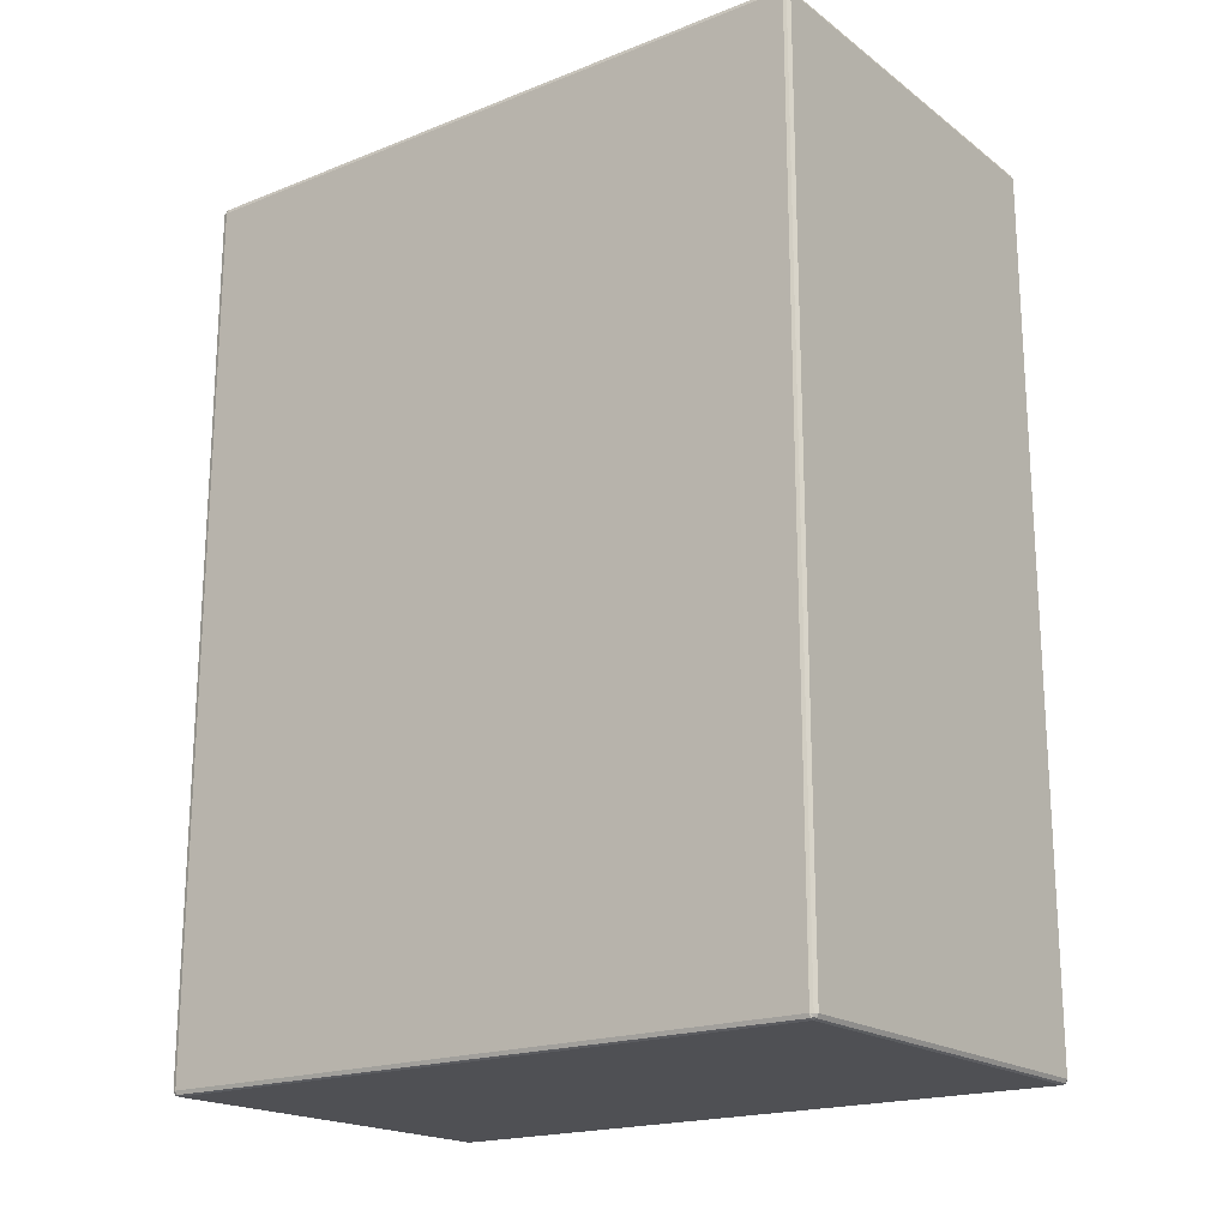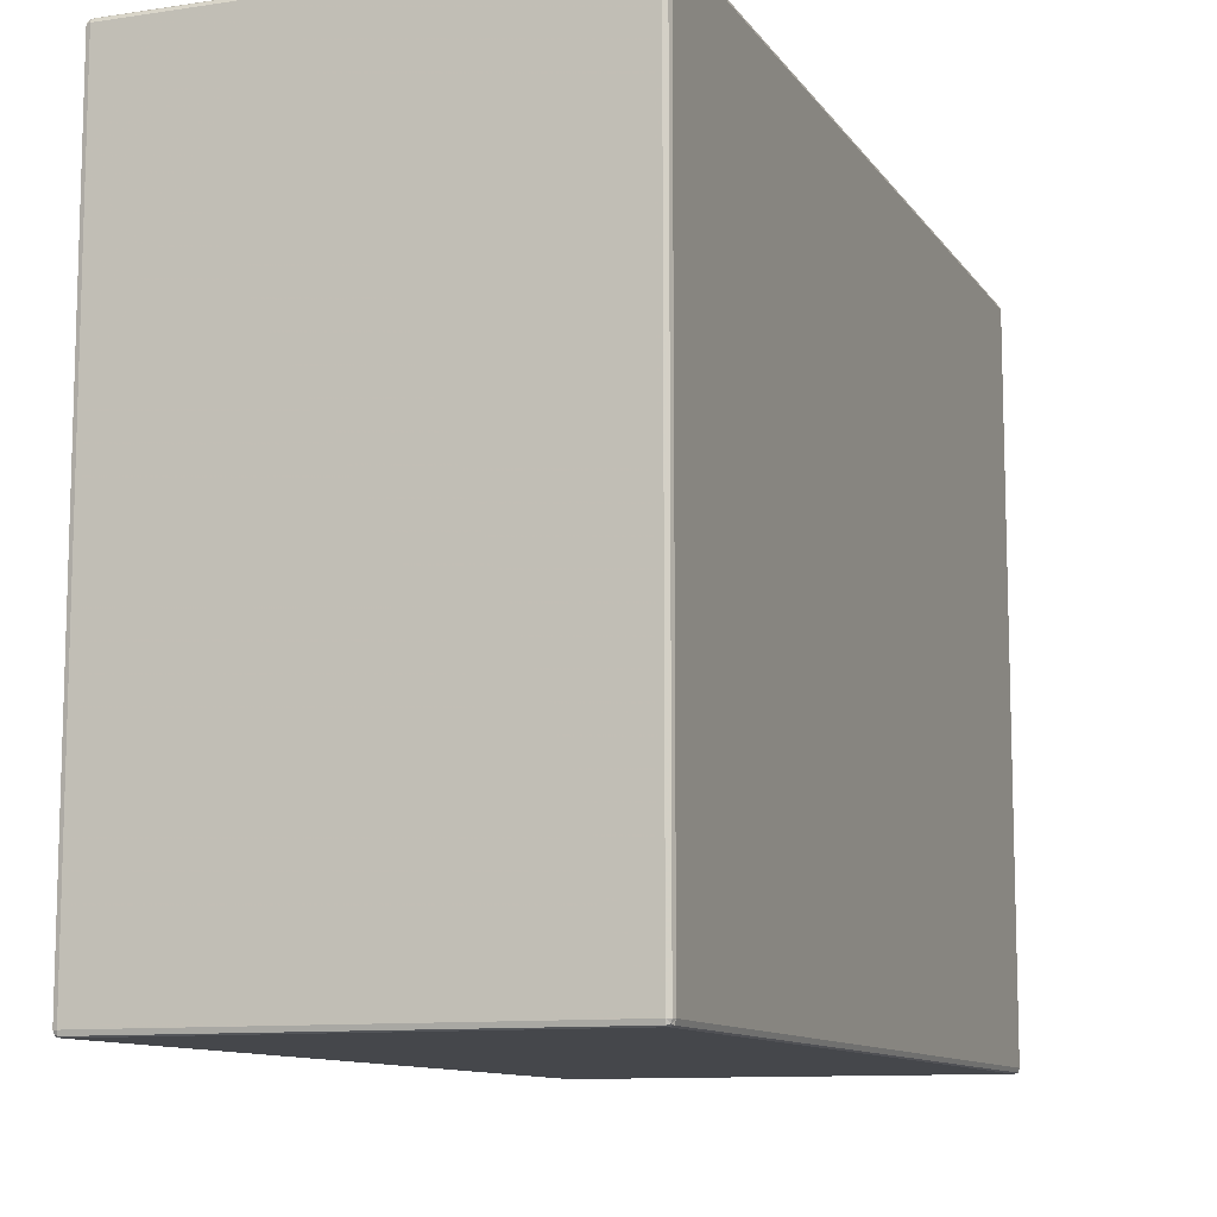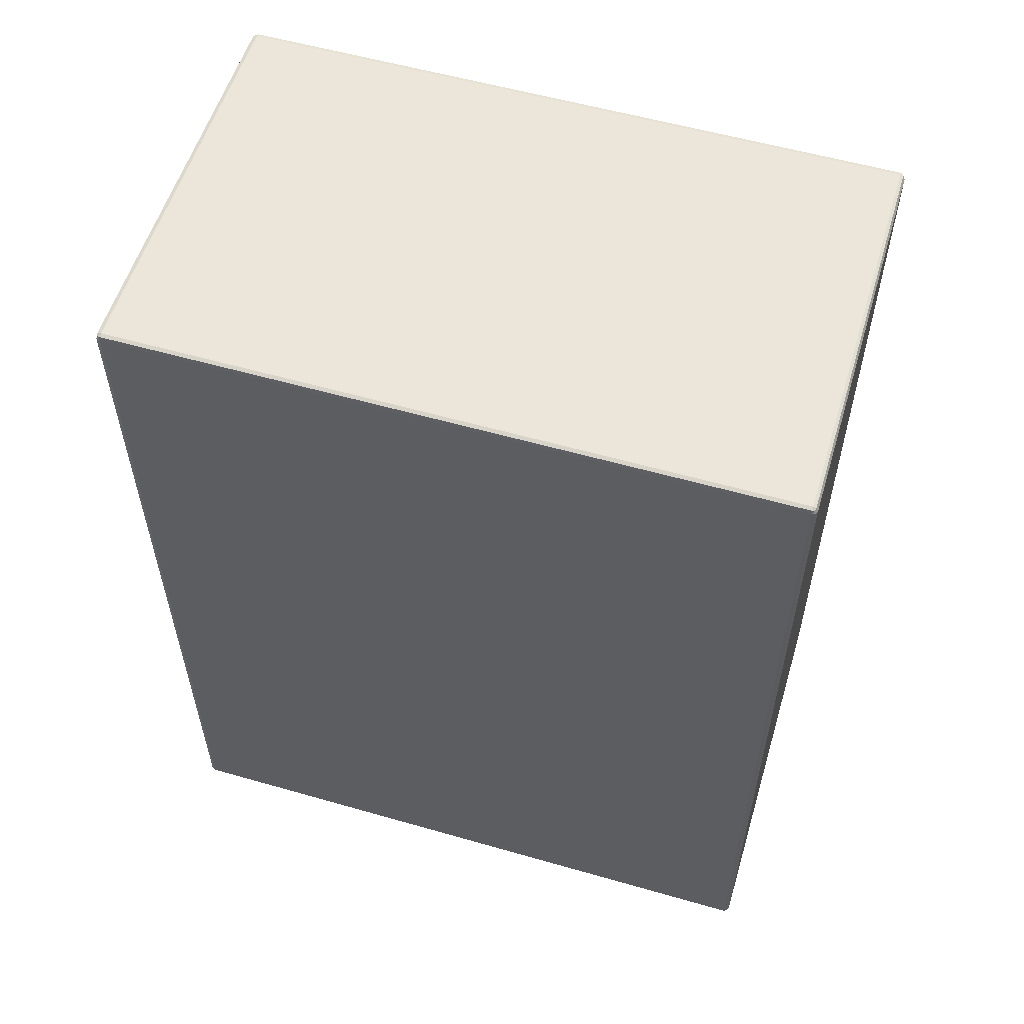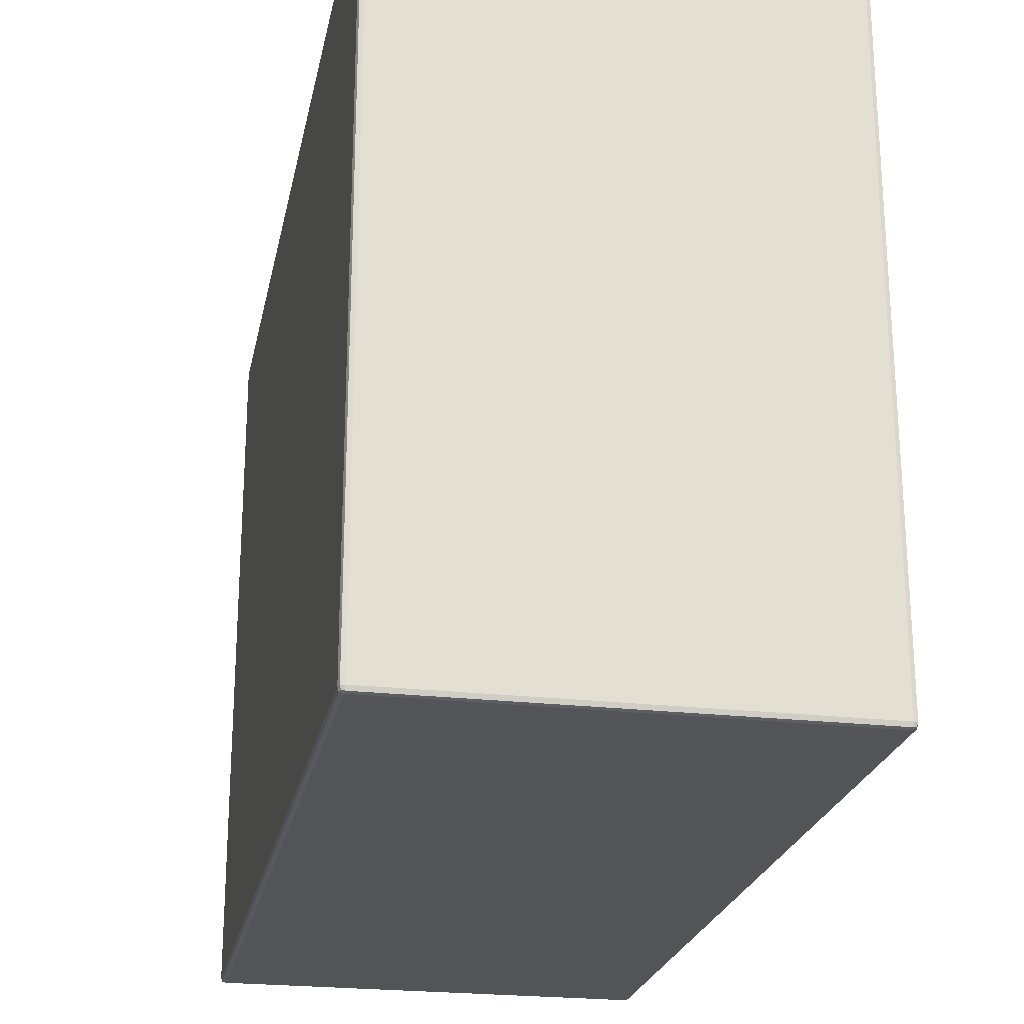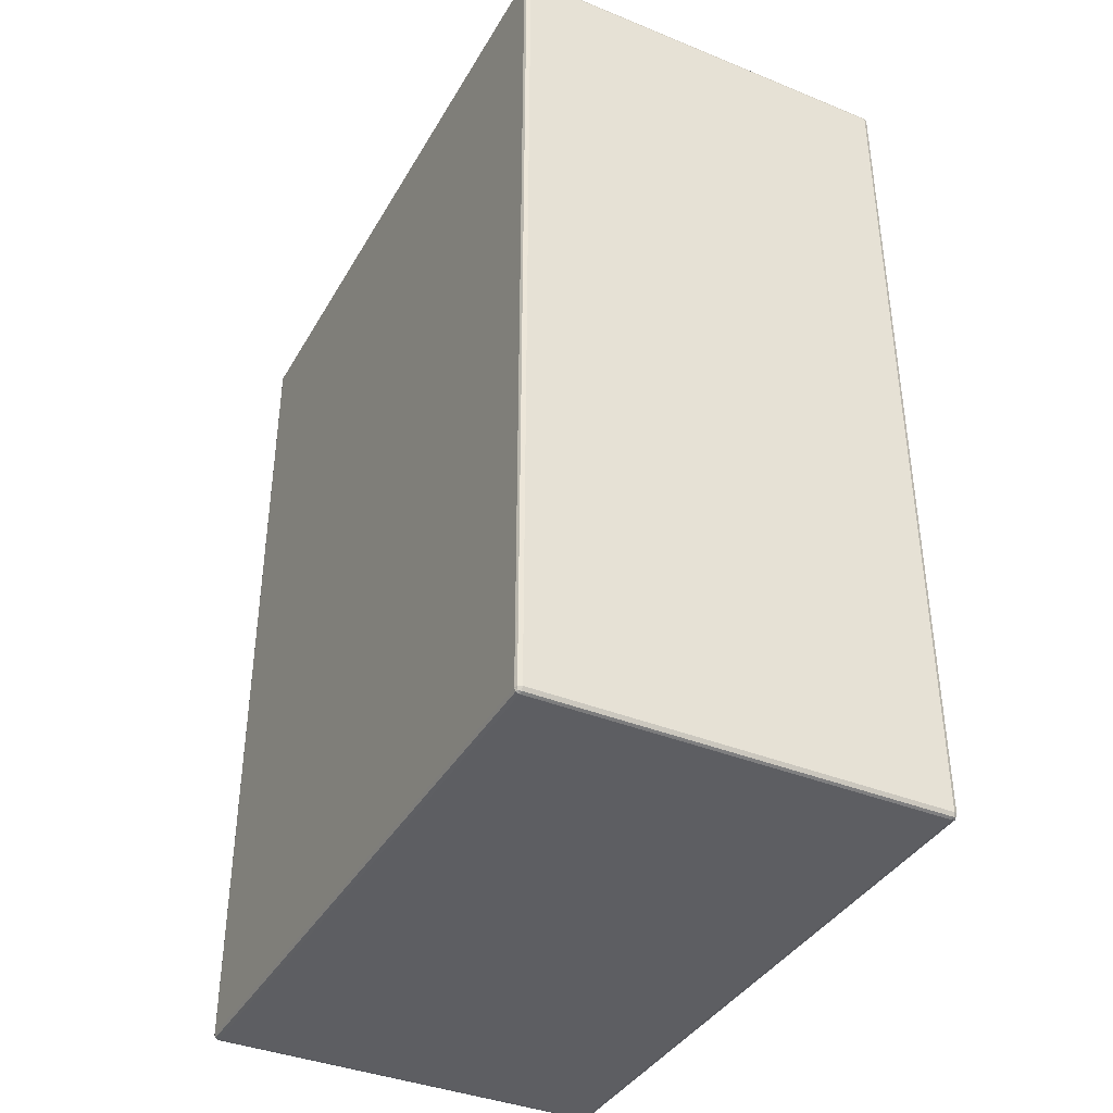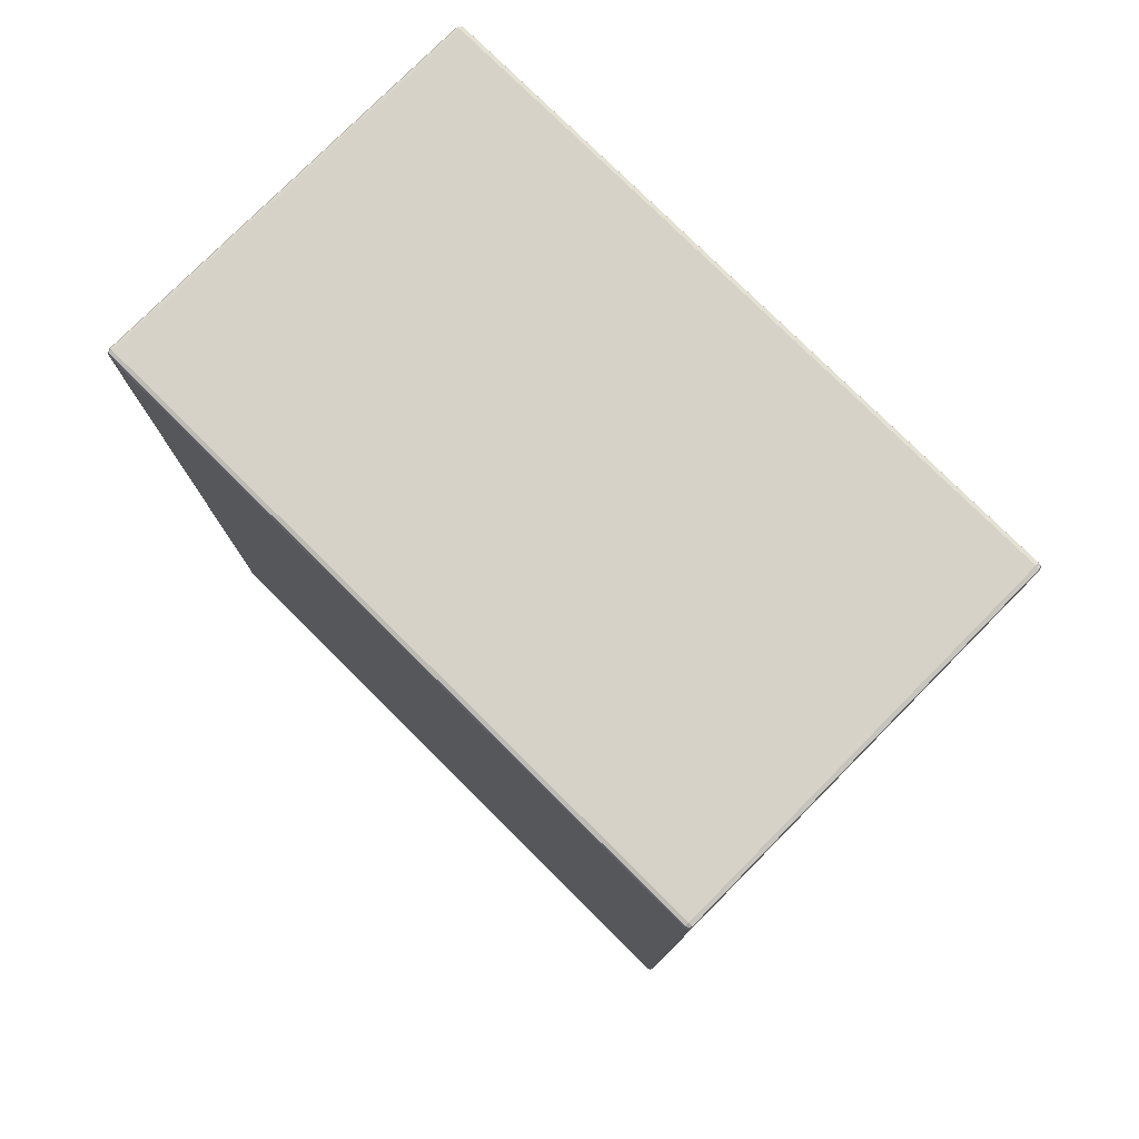
<metadata>
{"format":"obj","ext":"obj","renderer":"f3d","projection":"perspective","resolution":1024,"background":"white","views":[{"elev":-19.2,"azim":126.5,"up":"+Z"},{"elev":-10.6,"azim":20.6,"up":"+Y"},{"elev":56.4,"azim":106.7,"up":"+Z"},{"elev":-23.4,"azim":168.9,"up":"+Y"},{"elev":-38.4,"azim":152.9,"up":"+Z"},{"elev":78.0,"azim":-45.2,"up":"+Z"}]}
</metadata>
<code>
v 0.2078 1.552 0.4478
v 0.2078 2.232 0.4478
v -0.2078 2.232 -0.4478
v 0.2088 2.178 0.4488
v -0.2088 2.178 0.4488
v 0.2087 1.606 -0.4488
v 0.1512 1.551 -0.4488
v 0.1513 1.551 0.4488
v 0.1513 2.233 0.4488
v 0.1512 2.233 -0.4488
v 0.2 2.225 0.45
v 0.2 2.225 -0.45
v 0.2 1.56 0.45
v 0.2 1.56 -0.45
v -0.1513 1.551 -0.4488
v -0.1512 2.233 0.4488
v -0.2 2.225 -0.45
v -0.2 1.56 -0.45
v -0.1512 1.551 0.4488
v -0.1513 2.233 -0.4487
v -0.2 2.225 0.45
v -0.2 1.56 0.45
v 0.2088 1.551 -0.3313
v 0.2088 2.233 -0.3312
v 0.2 1.55 -0.44
v 0.2 2.235 -0.44
v -0.2 1.55 -0.44
v -0.2 2.235 -0.44
v 0.2088 2.233 0.3313
v 0.2 2.235 0.44
v -0.2 2.235 0.44
v 0.2 1.55 0.44
v -0.2 1.55 0.44
v -0.2078 1.552 -0.4478
v -0.2078 2.232 0.4478
v -0.2087 2.178 -0.4487
v -0.2088 1.606 -0.4488
v -0.2088 1.606 0.4488
v 0.21 2.225 -0.44
v 0.21 1.56 -0.44
v 0.21 2.225 0.44
v 0.21 1.56 0.44
v 0.2078 1.552 -0.4478
v 0.2078 2.232 -0.4478
v 0.2087 2.178 -0.4487
v 0.2088 1.606 0.4488
v 0.2088 1.551 0.3313
v -0.21 2.225 -0.44
v -0.21 1.56 -0.44
v -0.21 2.225 0.44
v -0.21 1.56 0.44
v -0.2078 1.552 0.4478
v -0.2088 1.551 -0.3313
v -0.2087 2.233 -0.3312
v -0.2087 2.233 0.3313
v -0.2088 1.551 0.3313
v -0.205 1.55 0.445
v -0.205 2.235 0.445
v -0.205 1.555 0.45
v 0.205 1.555 -0.45
v 0.205 2.23 0.45
v -0.205 2.23 -0.45
v 0.205 1.9 0.45
v -0.205 1.9 -0.45
v 0.205 1.55 -0.445
v 0.205 2.235 0.445
v 0.205 1.555 0.45
v 0 1.555 -0.45
v 0 2.23 0.45
v 0.205 2.23 -0.45
v 0.205 1.9 -0.45
v 0 1.55 -0.445
v 7.147e-07 2.235 0.445
v 0 1.555 0.45
v 0 2.23 -0.45
v -0.205 1.555 -0.45
v -0.205 2.23 0.45
v -0.205 1.9 0.45
v -0.205 1.55 -0.445
v -0.205 2.235 -0.445
v 0.205 1.55 0
v 0.205 2.235 -0.445
v 0 2.235 -0.445
v -0.205 1.55 0
v -0.205 2.235 0
v 0.205 2.235 0
v 0.205 1.55 0.445
v 7.248e-07 1.55 0.445
v 0.21 1.555 0.445
v 0.21 2.23 -0.445
v 0.21 1.9 -0.445
v 0.21 1.555 -0.445
v 0.21 2.23 0
v 0.21 1.555 0
v 0.21 2.23 0.445
v 0.21 1.9 0.445
v -0.21 1.555 0.445
v -0.21 2.23 -0.445
v -0.21 1.9 -0.445
v -0.21 1.555 -0.445
v -0.21 2.23 0
v -0.21 1.555 0
v -0.21 2.23 0.445
v -0.21 1.9 0.445
v -0.205 1.551 -0.4488
v 0.205 1.551 0.4488
v -0.205 2.233 0.4488
v 0.2088 2.233 0.445
v 0.205 2.233 -0.4487
v -0.2087 2.233 -0.445
v 0.2088 1.555 -0.4488
v 0.2088 2.23 0.4488
v -0.2088 1.9 0.4488
v -0.2087 2.23 -0.4487
v 0.205 2.178 0.45
v -0.205 2.178 -0.45
v 0.2087 1.9 -0.4487
v 0.205 1.606 0.45
v -0.205 1.606 -0.45
v 0.205 1.551 -0.4488
v 1.645e-07 1.551 0.4488
v 0.205 2.233 0.4488
v 0 2.233 -0.4487
v 0.205 2.178 -0.45
v 0.205 1.606 -0.45
v 0.1512 1.55 -0.445
v 0.1513 2.235 0.445
v 0.1512 1.555 0.45
v 0.1512 1.555 -0.45
v 0.1512 2.23 0.45
v 0.1512 2.23 -0.45
v 0 1.551 -0.4488
v 1.423e-07 2.233 0.4488
v -0.205 1.551 0.4488
v -0.205 2.233 -0.4487
v -0.205 2.178 0.45
v -0.205 1.606 0.45
v -0.1513 1.55 -0.445
v -0.1512 2.235 0.445
v -0.1513 1.555 0.45
v -0.1513 2.23 -0.45
v -0.1513 1.555 -0.45
v -0.1513 2.23 0.45
v 0.1513 2.235 -0.445
v -0.1512 2.235 -0.445
v -0.205 1.55 -0.3313
v -0.205 2.235 -0.3312
v 0.205 1.55 -0.3313
v 0.205 2.235 -0.3312
v 0.1513 1.55 0.445
v -0.1512 1.55 0.445
v -0.205 1.55 0.3313
v -0.205 2.235 0.3313
v 0.205 2.235 0.3313
v 0.205 1.55 0.3313
v -0.2088 2.23 0.4488
v -0.2088 1.555 -0.4488
v -0.2087 1.9 -0.4488
v -0.2088 1.555 0.4488
v -0.2088 1.551 -0.445
v -0.2088 2.233 0
v 0.21 2.178 -0.445
v 0.21 1.606 -0.445
v 0.21 1.555 -0.3313
v 0.21 2.23 -0.3312
v 0.21 2.178 0.445
v 0.21 1.606 0.445
v 0.21 1.555 0.3313
v 0.21 2.23 0.3313
v 0.2088 1.551 -0.445
v 0.2088 1.555 0.4488
v 0.2087 2.23 -0.4487
v 0.2088 1.9 0.4488
v 0.2087 2.233 -0.445
v 0.2088 2.233 0
v 0.2088 1.551 0.445
v 0.2088 1.551 0
v -0.21 2.178 -0.445
v -0.21 1.606 -0.445
v -0.21 1.555 -0.3313
v -0.21 2.23 -0.3312
v -0.21 2.178 0.445
v -0.21 1.606 0.445
v -0.21 1.555 0.3313
v -0.21 2.23 0.3313
v -0.2088 2.233 0.445
v -0.2088 1.551 0
v -0.2088 1.551 0.445
f 13 11 21
f 21 22 13
f 18 17 12
f 12 14 18
f 27 25 32
f 32 33 27
f 31 30 26
f 26 28 31
f 40 39 41
f 41 42 40
f 50 48 49
f 49 51 50
f 57 134 52
f 52 188 57
f 57 188 56
f 56 152 57
f 33 151 57
f 152 33 57
f 57 151 19
f 19 134 57
f 58 186 35
f 35 107 58
f 58 107 16
f 16 139 58
f 31 153 58
f 139 31 58
f 58 153 55
f 55 186 58
f 59 159 52
f 52 134 59
f 59 134 19
f 19 140 59
f 22 137 59
f 140 22 59
f 59 137 38
f 38 159 59
f 60 111 43
f 43 120 60
f 60 120 7
f 7 129 60
f 14 125 60
f 129 14 60
f 60 125 6
f 6 111 60
f 61 115 4
f 4 112 61
f 61 112 2
f 2 122 61
f 61 122 9
f 9 130 61
f 11 115 61
f 130 11 61
f 62 116 36
f 36 114 62
f 62 114 3
f 3 135 62
f 62 135 20
f 20 141 62
f 17 116 62
f 141 17 62
f 63 118 46
f 46 173 63
f 63 173 4
f 4 115 63
f 11 13 63
f 115 11 63
f 13 118 63
f 64 119 37
f 37 158 64
f 64 158 36
f 36 116 64
f 17 18 64
f 116 17 64
f 18 119 64
f 65 126 7
f 7 120 65
f 65 120 43
f 43 170 65
f 65 170 23
f 23 148 65
f 25 126 65
f 148 25 65
f 66 127 9
f 9 122 66
f 66 122 2
f 2 108 66
f 66 108 29
f 29 154 66
f 30 127 66
f 154 30 66
f 67 128 8
f 8 106 67
f 67 106 1
f 1 171 67
f 67 171 46
f 46 118 67
f 13 128 67
f 118 13 67
f 68 129 7
f 7 132 68
f 68 132 15
f 15 142 68
f 18 14 68
f 142 18 68
f 14 129 68
f 69 130 9
f 9 133 69
f 69 133 16
f 16 143 69
f 21 11 69
f 143 21 69
f 11 130 69
f 70 131 10
f 10 109 70
f 70 109 44
f 44 172 70
f 70 172 45
f 45 124 70
f 12 131 70
f 124 12 70
f 12 124 71
f 71 124 45
f 45 117 71
f 71 117 6
f 6 125 71
f 14 12 71
f 125 14 71
f 72 138 15
f 15 132 72
f 72 132 7
f 7 126 72
f 25 27 72
f 126 25 72
f 27 138 72
f 73 139 16
f 16 133 73
f 73 133 9
f 9 127 73
f 30 31 73
f 127 30 73
f 31 139 73
f 74 140 19
f 19 121 74
f 74 121 8
f 8 128 74
f 13 22 74
f 128 13 74
f 22 140 74
f 75 141 20
f 20 123 75
f 75 123 10
f 10 131 75
f 12 17 75
f 131 12 75
f 17 141 75
f 76 142 15
f 15 105 76
f 76 105 34
f 34 157 76
f 76 157 37
f 37 119 76
f 18 142 76
f 119 18 76
f 77 143 16
f 16 107 77
f 77 107 35
f 35 156 77
f 77 156 5
f 5 136 77
f 21 143 77
f 136 21 77
f 21 136 78
f 78 136 5
f 5 113 78
f 78 113 38
f 38 137 78
f 22 21 78
f 137 22 78
f 79 146 53
f 53 160 79
f 79 160 34
f 34 105 79
f 79 105 15
f 15 138 79
f 27 146 79
f 138 27 79
f 28 145 80
f 147 28 80
f 80 145 20
f 20 135 80
f 80 135 3
f 3 110 80
f 80 110 54
f 54 147 80
f 81 148 23
f 23 177 81
f 81 177 47
f 47 155 81
f 32 25 81
f 155 32 81
f 25 148 81
f 82 149 24
f 24 174 82
f 82 174 44
f 44 109 82
f 82 109 10
f 10 144 82
f 26 149 82
f 144 26 82
f 26 144 83
f 83 144 10
f 10 123 83
f 83 123 20
f 20 145 83
f 28 26 83
f 145 28 83
f 84 152 56
f 56 187 84
f 84 187 53
f 53 146 84
f 27 33 84
f 146 27 84
f 33 152 84
f 31 28 85
f 153 31 85
f 28 147 85
f 85 147 54
f 54 161 85
f 85 161 55
f 55 153 85
f 86 154 29
f 29 175 86
f 86 175 24
f 24 149 86
f 26 30 86
f 149 26 86
f 30 154 86
f 87 155 47
f 47 176 87
f 87 176 1
f 1 106 87
f 87 106 8
f 8 150 87
f 32 155 87
f 150 32 87
f 32 150 88
f 88 150 8
f 8 121 88
f 88 121 19
f 19 151 88
f 33 32 88
f 151 33 88
f 89 171 1
f 1 176 89
f 89 176 47
f 47 168 89
f 42 167 89
f 168 42 89
f 89 167 46
f 46 171 89
f 90 162 45
f 45 172 90
f 90 172 44
f 44 174 90
f 90 174 24
f 24 165 90
f 39 162 90
f 165 39 90
f 91 163 6
f 6 117 91
f 91 117 45
f 45 162 91
f 39 40 91
f 162 39 91
f 40 163 91
f 92 164 23
f 23 170 92
f 92 170 43
f 43 111 92
f 92 111 6
f 6 163 92
f 40 164 92
f 163 40 92
f 93 165 24
f 24 175 93
f 93 175 29
f 29 169 93
f 41 39 93
f 169 41 93
f 39 165 93
f 94 168 47
f 47 177 94
f 94 177 23
f 23 164 94
f 40 42 94
f 164 40 94
f 42 168 94
f 95 169 29
f 29 108 95
f 95 108 2
f 2 112 95
f 95 112 4
f 4 166 95
f 41 169 95
f 166 41 95
f 41 166 96
f 96 166 4
f 4 173 96
f 96 173 46
f 46 167 96
f 42 41 96
f 167 42 96
f 97 188 52
f 52 159 97
f 97 159 38
f 38 183 97
f 51 184 97
f 183 51 97
f 97 184 56
f 56 188 97
f 98 114 36
f 36 178 98
f 48 181 98
f 178 48 98
f 98 181 54
f 54 110 98
f 98 110 3
f 3 114 98
f 99 158 37
f 37 179 99
f 49 48 99
f 179 49 99
f 48 178 99
f 99 178 36
f 36 158 99
f 100 160 53
f 53 180 100
f 49 179 100
f 180 49 100
f 100 179 37
f 37 157 100
f 100 157 34
f 34 160 100
f 101 161 54
f 54 181 101
f 48 50 101
f 181 48 101
f 50 185 101
f 101 185 55
f 55 161 101
f 102 187 56
f 56 184 102
f 51 49 102
f 184 51 102
f 49 180 102
f 102 180 53
f 53 187 102
f 103 186 55
f 55 185 103
f 50 182 103
f 185 50 103
f 103 182 5
f 5 156 103
f 103 156 35
f 35 186 103
f 50 51 104
f 182 50 104
f 51 183 104
f 104 183 38
f 38 113 104
f 104 113 5
f 5 182 104

</code>
